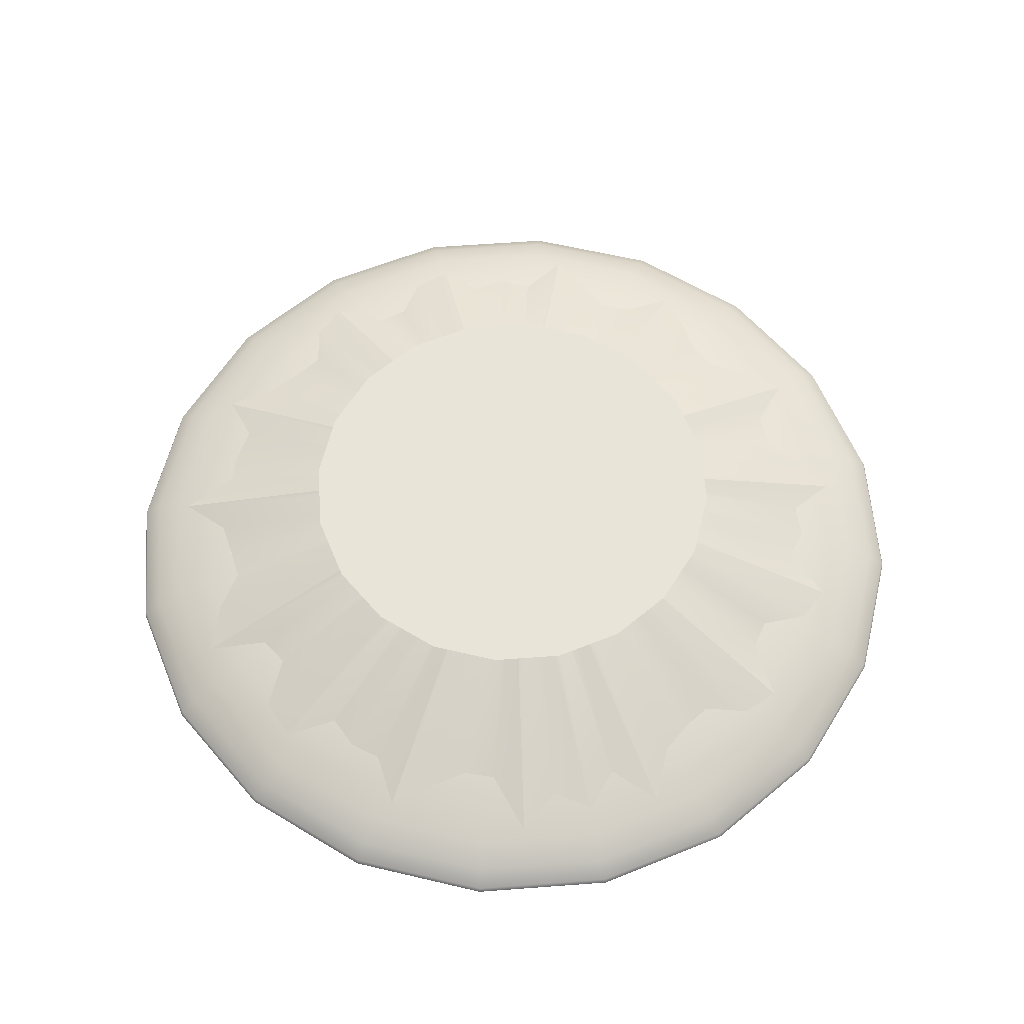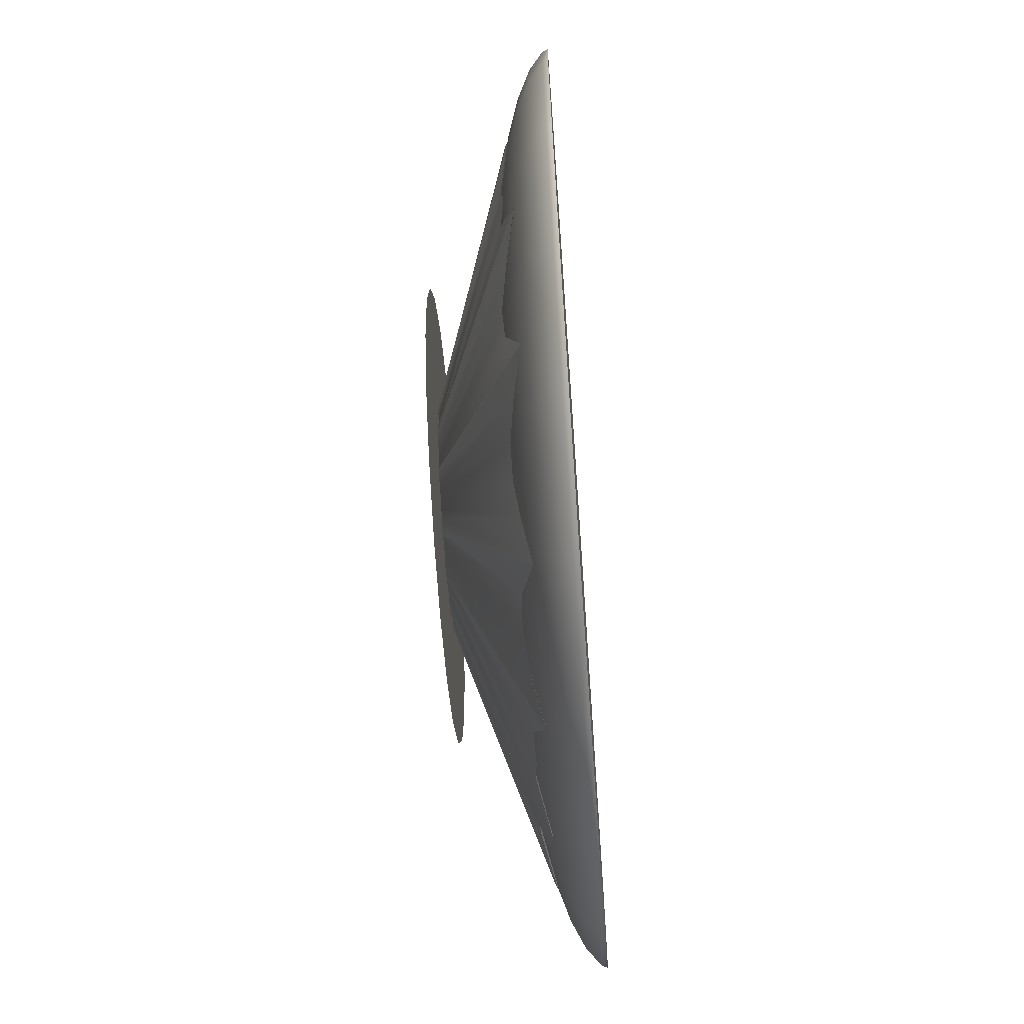
<metadata>
{"format":"obj","ext":"obj","renderer":"f3d","projection":"perspective","resolution":1024,"background":"white","views":[{"elev":60.5,"azim":76.6,"up":"+Y"},{"elev":-66.4,"azim":-85.9,"up":"+Z"}]}
</metadata>
<code>
g default
v 0 5.732 -6.18
v -1.91 5.732 -5.878
v -0.9668 5.879 -2.976
v 0 5.879 -3.129
v -5.878 5.732 -1.91
v -6.18 5.732 0
v -3.129 5.879 0
v -2.976 5.879 -0.9668
v 6.91 5.164 -9.511
v 3.633 5.164 -11.18
v 2.806 5.492 -8.635
v 5.337 5.492 -7.346
v -11.18 5.164 3.633
v -9.511 5.164 6.91
v -7.346 5.492 5.337
v -8.635 5.492 2.806
v -11.66 2.322 16.06
v -16.06 2.322 11.66
v -16.06 2.322 11.66
v 0 2.322 0
v 11.66 2.322 -16.06
v 11.66 2.322 -16.06
v 16.06 2.322 -11.66
v -1.839 5.879 -2.531
v -2.531 5.879 -1.839
v 0 5.928 0
v 1.91 5.732 -5.878
v 0.9668 5.879 -2.976
v -5.878 5.732 1.91
v -2.976 5.879 0.9668
v 3.633 5.732 -5
v -5 5.732 3.633
v 1.839 5.879 -2.531
v -2.531 5.879 1.839
v -15.98 2.554 11.61
v -11.61 2.554 15.98
v -11.18 3.164 15.39
v -15.39 3.164 11.18
v 15.98 2.554 -11.61
v 11.61 2.554 -15.98
v 11.18 3.164 -15.39
v 15.39 3.164 -11.18
v -1.839 5.879 2.531
v 2.531 5.879 -1.839
v -10.47 3.744 14.42
v -14.42 3.744 10.47
v 10.47 3.744 -14.42
v 14.42 3.744 -10.47
v -0.9668 5.879 2.976
v 2.976 5.879 -0.9668
v -9.511 4.279 13.09
v -13.09 4.279 9.511
v 9.511 4.279 -13.09
v 13.09 4.279 -9.511
v 0 5.879 3.129
v 3.129 5.879 0
v -11.66 2.322 16.06
v -8.313 4.757 11.44
v -11.44 4.757 8.313
v 8.313 4.757 -11.44
v 11.44 4.757 -8.313
v 2.976 5.879 0.9668
v 0.9668 5.879 2.976
v 1.839 5.879 2.531
v 2.531 5.879 1.839
v -6.91 5.164 9.511
v 9.511 5.164 -6.91
v 16.06 2.322 -11.66
v -5.337 5.492 7.346
v 7.346 5.492 -5.337
v 18.09 3.164 -5.878
v -3.633 5.732 5
v 5 5.732 -3.633
v 18.79 2.554 -6.104
v -1e-06 2.322 19.85
v -6.133 2.322 18.87
v 18.87 2.322 -6.133
v 19.85 2.322 0
v -1.91 5.732 5.878
v 5.878 5.732 -1.91
v -2.806 5.492 8.635
v 8.635 5.492 -2.806
v 0 5.732 6.18
v 6.18 5.732 0
v 6.133 2.322 18.87
v -3.633 5.164 11.18
v 11.18 5.164 -3.633
v -4.37 4.757 13.45
v 13.45 4.757 -4.37
v 18.87 2.322 -6.133
v -5 4.279 15.39
v 15.39 4.279 -5
v 5.878 5.732 1.91
v 1.91 5.732 5.878
v 18.87 2.322 6.133
v 16.06 2.322 11.66
v -6.104 2.554 18.79
v -5.878 3.164 18.09
v -5.507 3.744 16.95
v 16.95 3.744 -5.507
v -6.133 2.322 18.87
v 0 5.492 9.08
v 9.08 5.492 0
v 3.633 5.732 5
v 5 5.732 3.633
v 0 5.164 11.76
v 11.76 5.164 0
v 8.635 5.492 2.806
v 2.806 5.492 8.635
v 6.104 2.554 18.79
v 6.133 2.322 18.87
v 0 4.757 14.14
v 14.14 4.757 0
v 7.346 5.492 5.337
v 5.337 5.492 7.346
v 0 4.279 16.18
v 16.18 4.279 0
v 11.18 5.164 3.633
v 3.633 5.164 11.18
v -1e-06 3.744 17.82
v 17.82 3.744 0
v -1e-06 3.164 19.02
v 19.02 3.164 0
v -1e-06 2.554 19.75
v 19.75 2.554 0
v 9.511 5.164 6.91
v 6.91 5.164 9.511
v 13.45 4.757 4.37
v 4.37 4.757 13.45
v 18.87 2.322 6.133
v 15.39 4.279 5
v 5 4.279 15.39
v 11.44 4.757 8.313
v 8.313 4.757 11.44
v 16.06 2.322 11.66
v 11.66 2.322 16.06
v 16.95 3.744 5.507
v 5.507 3.744 16.95
v 18.09 3.164 5.878
v 5.878 3.164 18.09
v 13.09 4.279 9.511
v 9.511 4.279 13.09
v 18.79 2.554 6.104
v 14.42 3.744 10.47
v 10.47 3.744 14.42
v 15.39 3.164 11.18
v 11.18 3.164 15.39
v 15.98 2.554 11.61
v 11.61 2.554 15.98
v 11.66 2.322 16.06
v -5 5.732 -3.633
v -3.633 5.732 -5
v -13.45 4.757 4.37
v 4.37 4.757 -13.45
v -9.08 5.492 0
v 0 5.492 -9.08
v 6.133 2.322 -18.87
v -15.39 4.279 5
v 5 4.279 -15.39
v -8.635 5.492 -2.806
v -2.806 5.492 -8.635
v -11.76 5.164 0
v 0 5.164 -11.76
v -16.95 3.744 5.507
v 5.507 3.744 -16.95
v -18.09 3.164 5.878
v 5.878 3.164 -18.09
v -7.346 5.492 -5.337
v -5.337 5.492 -7.346
v -18.87 2.322 6.133
v -18.87 2.322 6.133
v -18.79 2.554 6.104
v 6.104 2.554 -18.79
v -14.14 4.757 0
v 0 4.757 -14.14
v -11.18 5.164 -3.633
v -3.633 5.164 -11.18
v -19.02 3.164 0
v -16.18 4.279 0
v 0 4.279 -16.18
v -19.75 2.554 0
v -9.511 5.164 -6.91
v -6.91 5.164 -9.511
v 0 2.322 -19.85
v 6.133 2.322 -18.87
v -19.85 2.322 0
v -13.45 4.757 -4.37
v -4.37 4.757 -13.45
v -17.82 3.744 0
v 0 3.744 -17.82
v -18.09 3.164 -5.878
v -18.79 2.554 -6.104
v 0 3.164 -19.02
v -11.44 4.757 -8.313
v -8.313 4.757 -11.44
v -15.39 4.279 -5
v -5 4.279 -15.39
v 0 2.554 -19.75
v -18.87 2.322 -6.133
v -6.133 2.322 -18.87
v -6.133 2.322 -18.87
v -16.95 3.744 -5.507
v -5.507 3.744 -16.95
v -13.09 4.279 -9.511
v -9.511 4.279 -13.09
v -18.87 2.322 -6.133
v -16.06 2.322 -11.66
v -5.878 3.164 -18.09
v -11.66 2.322 -16.06
v -11.66 2.322 -16.06
v -16.06 2.322 -11.66
v -14.42 3.744 -10.47
v -10.47 3.744 -14.42
v -6.104 2.554 -18.79
v -15.39 3.164 -11.18
v -11.18 3.164 -15.39
v -15.98 2.554 -11.61
v -11.61 2.554 -15.98
v -0.008415 6.006 -0.02887
v 5.103 5.362 0
v 16.59 4.222 -0.0224
v 5.103 8.027 0
v -0.000423 6.007 -9.8e-05
v 4.721 5.362 -0.4649
v 15.11 4.552 -1.486
v 4.721 8.027 -0.4649
v 5.119 5.362 -1.018
v 16.82 3.978 -3.34
v 5.119 8.027 -1.018
v 4.561 5.362 -1.384
v 14.6 4.562 -4.455
v 4.561 8.027 -1.384
v 4.274 5.362 -1.77
v 13.68 4.648 -5.666
v 4.274 8.027 -1.77
v 4.008 5.885 -2.199
v 12.98 4.66 -6.928
v 4.056 8.027 -2.168
v 4.147 5.867 -2.771
v 13.45 4.343 -8.899
v 4.154 8.027 -2.776
v 3.942 5.861 -3.245
v 12.79 4.169 -10.61
v 3.947 8.027 -3.239
v 3.212 5.888 -3.178
v 10.28 4.701 -10.28
v 3.216 8.027 -3.216
v 2.857 5.891 -3.448
v 9.135 4.749 -11.13
v 2.862 8.027 -3.487
v 2.774 5.362 -4.152
v 9.011 4.353 -13.36
v 2.774 8.027 -4.152
v 2.414 5.362 -4.516
v 7.797 4.124 -14.76
v 2.414 8.027 -4.516
v 1.768 5.362 -4.27
v 5.652 4.654 -13.65
v 1.768 8.027 -4.27
v 1.381 5.362 -4.551
v 4.436 4.561 -14.61
v 1.381 8.027 -4.551
v 0.9153 5.362 -4.602
v 2.941 4.589 -14.73
v 0.9153 8.027 -4.602
v 0.5083 5.362 -5.161
v 1.702 4.033 -16.9
v 0.5083 8.027 -5.161
v 0 5.362 -4.863
v -0.04498 4.49 -15.61
v 0 8.027 -4.863
v -0.4471 5.362 -4.54
v -1.43 4.696 -14.51
v -0.4471 8.027 -4.54
v -0.9038 5.362 -4.544
v -2.881 4.636 -14.54
v -0.9038 8.027 -4.544
v -1.508 5.362 -4.972
v -4.892 4.072 -16.28
v -1.508 8.027 -4.972
v -1.863 5.362 -4.498
v -6.029 4.449 -14.43
v -1.863 8.027 -4.498
v -2.17 5.887 -3.998
v -6.897 4.679 -12.9
v -2.157 8.027 -4.035
v -2.551 5.887 -3.799
v -8.17 4.683 -12.23
v -2.556 8.027 -3.826
v -3.093 5.872 -3.755
v -9.909 4.447 -12.16
v -3.096 8.027 -3.773
v -3.67 5.856 -3.663
v -12.05 4.025 -11.97
v -3.663 8.027 -3.663
v -3.541 5.885 -2.936
v -11.44 4.656 -9.381
v -3.577 8.027 -2.935
v -3.751 5.89 -2.494
v -12.05 4.736 -8.047
v -3.772 8.027 -2.521
v -4.279 5.872 -2.275
v -13.75 4.445 -7.414
v -4.288 8.027 -2.292
v -4.832 5.854 -1.997
v -15.87 3.987 -6.527
v -4.825 8.027 -1.999
v -4.419 5.885 -1.399
v -14.29 4.64 -4.327
v -4.467 8.027 -1.355
v -4.702 5.362 -0.9352
v -15.14 4.49 -2.993
v -4.702 8.027 -0.9352
v -4.618 5.362 -0.4548
v -14.77 4.634 -1.459
v -4.618 8.027 -0.4548
v -5.1 5.362 0
v -16.56 4.23 -0.06064
v -5.1 8.027 0
v -4.952 5.362 0.4878
v -15.97 4.34 1.651
v -4.952 8.027 0.4878
v -4.447 5.362 0.8845
v -14.21 4.715 2.825
v -4.447 8.027 0.8845
v -4.351 5.362 1.32
v -13.89 4.737 4.218
v -4.351 8.027 1.32
v -4.733 5.362 1.961
v -15.45 4.143 6.307
v -4.733 8.027 1.961
v -4.404 5.362 2.354
v -14.18 4.313 7.673
v -4.404 8.027 2.354
v -3.796 5.362 2.537
v -12.13 4.712 8.103
v -3.796 8.027 2.537
v -3.582 5.362 2.94
v -11.47 4.648 9.403
v -3.582 8.027 2.94
v -3.389 5.362 3.389
v -10.9 4.502 10.85
v -3.389 8.027 3.389
v -3.303 5.362 4.024
v -10.82 4.026 13.2
v -3.303 8.027 4.024
v -2.629 5.362 3.934
v -8.405 4.58 12.6
v -2.629 8.027 3.934
v -2.236 5.362 4.184
v -7.18 4.536 13.43
v -2.236 8.027 4.184
v -1.81 5.362 4.37
v -5.811 4.566 13.99
v -1.81 8.027 4.37
v -1.528 5.362 5.037
v -5.024 3.977 16.55
v -1.528 8.027 5.037
v -0.9261 5.362 4.656
v -2.942 4.544 14.92
v -0.9261 8.027 4.656
v -0.4542 5.362 4.612
v -1.451 4.635 14.77
v -0.4542 8.027 4.612
v 0 5.362 4.611
v 0.06738 4.714 14.65
v 0 8.027 4.611
v 0.4897 5.362 4.972
v 1.566 4.372 15.87
v 0.4897 8.027 4.972
v 0.989 5.362 4.972
v 3.592 3.989 16.74
v 0.989 8.027 4.972
v 1.327 5.362 4.375
v 4.235 4.717 13.97
v 1.327 8.027 4.375
v 1.745 5.886 4.217
v 5.509 4.752 13.26
v 1.722 8.027 4.158
v 2.362 5.362 4.42
v 7.466 4.279 14.4
v 2.362 8.027 4.42
v 2.844 5.362 4.257
v 9.32 4.177 13.8
v 2.844 8.027 4.257
v 2.911 5.362 3.547
v 9.304 4.687 11.34
v 2.911 8.027 3.547
v 3.343 5.362 3.343
v 10.73 4.548 10.74
v 3.343 8.027 3.343
v 3.656 5.362 3
v 11.7 4.573 9.62
v 3.656 8.027 3
v 4.305 5.362 2.876
v 14.06 4.084 9.426
v 4.305 8.027 2.876
v 4.274 5.362 2.285
v 13.75 4.457 7.294
v 4.274 8.027 2.285
v 4.239 5.362 1.756
v 13.55 4.68 5.612
v 4.239 8.027 1.756
v 4.417 5.362 1.34
v 14.12 4.682 4.285
v 4.417 8.027 1.34
v 5.131 5.362 1.021
v 16.85 3.962 3.405
v 5.131 8.027 1.021
v 4.84 5.362 0.4767
v 15.53 4.453 1.523
v 4.84 8.027 0.4767
v 6.111 -7.156 -1.985
v 5.198 -7.156 -3.777
v 3.777 -7.156 -5.198
v 1.985 -7.156 -6.111
v 0 -7.156 -6.425
v -1.985 -7.156 -6.111
v -3.777 -7.156 -5.198
v -5.198 -7.156 -3.777
v -6.111 -7.156 -1.985
v -6.425 -7.156 -3e-06
v -6.111 -7.156 1.985
v -5.198 -7.156 3.777
v -3.777 -7.156 5.198
v -1.985 -7.156 6.111
v 0 -7.156 6.425
v 1.985 -7.156 6.111
v 3.777 -7.156 5.198
v 5.198 -7.156 3.777
v 6.111 -7.156 1.985
v 6.425 -7.156 -4e-06
v 9.511 8.1 -3.09
v 8.09 8.1 -5.878
v 5.878 8.1 -8.09
v 3.09 8.1 -9.511
v 0 8.1 -10
v -3.09 8.1 -9.511
v -5.878 8.1 -8.09
v -8.09 8.1 -5.878
v -9.511 8.1 -3.09
v -10 8.1 0
v -9.511 8.1 3.09
v -8.09 8.1 5.878
v -5.878 8.1 8.09
v -3.09 8.1 9.511
v 0 8.1 10
v 3.09 8.1 9.511
v 5.878 8.1 8.09
v 8.09 8.1 5.878
v 9.511 8.1 3.09
v 10 8.1 0
v 0 -7.156 -2e-06
v 0 8.1 0
g PinballBumper:polySurface3
f 1 2 3 4
f 5 6 7 8
f 9 10 11 12
f 13 14 15 16
f 17 18 19 20
f 21 22 23 20
f 24 25 26
f 3 24 26
f 25 8 26
f 27 1 4 28
f 6 29 30 7
f 4 3 26
f 8 7 26
f 12 11 27 31
f 16 15 32 29
f 28 4 26
f 7 30 26
f 33 28 26
f 30 34 26
f 35 36 37 38
f 39 40 41 42
f 34 43 26
f 44 33 26
f 38 37 45 46
f 42 41 47 48
f 31 27 28 33
f 29 32 34 30
f 43 49 26
f 50 44 26
f 46 45 51 52
f 48 47 53 54
f 49 55 26
f 56 50 26
f 36 57 101 97
f 52 51 58 59
f 54 53 60 61
f 62 56 26
f 55 63 26
f 63 64 26
f 65 62 26
f 64 65 26
f 59 58 66 14
f 61 60 9 67
f 57 36 35 18 17
f 22 40 39 68 23
f 14 66 69 15
f 67 9 12 70
f 39 42 71 74
f 15 69 72 32
f 70 12 31 73
f 32 72 43 34
f 73 31 33 44
f 75 76 20
f 77 78 20
f 72 79 49 43
f 80 73 44 50
f 69 81 79 72
f 82 70 73 80
f 79 83 55 49
f 84 80 50 56
f 85 75 20
f 66 86 81 69
f 87 67 70 82
f 58 88 86 66
f 89 61 67 87
f 68 39 74 90
f 51 91 88 58
f 92 54 61 89
f 93 84 56 62
f 83 94 63 55
f 95 96 20
f 36 97 98 37
f 45 99 91 51
f 100 48 54 92
f 37 98 99 45
f 71 42 48 100
f 81 102 83 79
f 103 82 80 84
f 94 104 64 63
f 105 93 62 65
f 104 105 65 64
f 86 106 102 81
f 107 87 82 103
f 108 103 84 93
f 102 109 94 83
f 23 68 90 77 20
f 110 111 150 149
f 88 112 106 86
f 113 89 87 107
f 114 108 93 105
f 109 115 104 94
f 115 114 105 104
f 91 116 112 88
f 117 92 89 113
f 118 107 103 108
f 106 119 109 102
f 99 120 116 91
f 121 100 92 117
f 98 122 120 99
f 123 71 100 121
f 97 124 122 98
f 125 74 71 123
f 126 118 108 114
f 119 127 115 109
f 128 113 107 118
f 112 129 119 106
f 78 130 95 20
f 127 126 114 115
f 76 101 57 17 20
f 131 117 113 128
f 116 132 129 112
f 133 128 118 126
f 129 134 127 119
f 134 133 126 127
f 96 135 136 20
f 137 121 117 131
f 120 138 132 116
f 139 123 121 137
f 122 140 138 120
f 141 131 128 133
f 132 142 134 129
f 143 125 123 139
f 124 110 140 122
f 78 125 143 130
f 142 141 133 134
f 144 137 131 141
f 138 145 142 132
f 145 144 141 142
f 146 139 137 144
f 140 147 145 138
f 75 124 97 101 76
f 90 74 125 78 77
f 148 143 139 146
f 110 149 147 140
f 147 146 144 145
f 149 148 146 147
f 111 110 124 75 85
f 135 148 149 150 136
f 136 150 111 85 20
f 130 143 148 135 96 95
f 151 5 8 25
f 2 152 24 3
f 153 59 14 13
f 60 154 10 9
f 155 16 29 6
f 11 156 1 27
f 152 151 25 24
f 157 21 20
f 158 52 59 153
f 53 159 154 60
f 160 155 6 5
f 156 161 2 1
f 162 13 16 155
f 10 163 156 11
f 164 46 52 158
f 47 165 159 53
f 166 38 46 164
f 41 167 165 47
f 168 160 5 151
f 161 169 152 2
f 169 168 151 152
f 19 170 171 20
f 172 35 38 166
f 40 173 167 41
f 174 153 13 162
f 154 175 163 10
f 176 162 155 160
f 163 177 161 156
f 172 166 178 181
f 179 158 153 174
f 159 180 175 154
f 18 35 172 170 19
f 182 176 160 168
f 177 183 169 161
f 184 185 157 20
f 183 182 168 169
f 181 186 171 170 172
f 187 174 162 176
f 175 188 177 163
f 189 164 158 179
f 165 190 180 159
f 181 178 191 192
f 171 186 20
f 178 166 164 189
f 167 193 190 165
f 194 187 176 182
f 188 195 183 177
f 196 179 174 187
f 180 197 188 175
f 173 198 193 167
f 195 194 182 183
f 184 198 173 185
f 185 173 40 22 21 157
f 186 199 20
f 200 201 184 20
f 202 189 179 196
f 190 203 197 180
f 204 196 187 194
f 197 205 195 188
f 205 204 194 195
f 199 206 207 20
f 191 178 189 202
f 193 208 203 190
f 209 210 200 20
f 207 211 209 20
f 212 202 196 204
f 203 213 205 197
f 198 214 208 193
f 199 186 181 192 206
f 213 212 204 205
f 201 214 198 184
f 215 191 202 212
f 208 216 213 203
f 216 215 212 213
f 217 192 191 215
f 214 218 216 208
f 218 217 215 216
f 210 218 214 201 200
f 206 192 217 211 207
f 211 217 218 210 209
f 219 224 220
f 219 227 224
f 219 230 227
f 219 233 230
f 219 236 233
f 219 239 236
f 219 242 239
f 219 245 242
f 219 248 245
f 219 251 248
f 219 254 251
f 219 257 254
f 219 260 257
f 219 263 260
f 219 266 263
f 219 269 266
f 219 272 269
f 219 275 272
f 219 278 275
f 219 281 278
f 219 284 281
f 219 287 284
f 219 290 287
f 219 293 290
f 219 296 293
f 219 299 296
f 219 302 299
f 219 305 302
f 219 308 305
f 219 311 308
f 219 314 311
f 219 317 314
f 219 320 317
f 219 323 320
f 219 326 323
f 219 329 326
f 219 332 329
f 219 335 332
f 219 338 335
f 219 341 338
f 219 344 341
f 219 347 344
f 219 350 347
f 219 353 350
f 219 356 353
f 219 359 356
f 219 362 359
f 219 365 362
f 219 368 365
f 219 371 368
f 219 374 371
f 219 377 374
f 219 380 377
f 219 383 380
f 219 386 383
f 219 389 386
f 219 392 389
f 219 395 392
f 219 398 395
f 219 401 398
f 219 404 401
f 219 407 404
f 219 410 407
f 219 220 410
f 220 224 225 221
f 224 227 228 225
f 227 230 231 228
f 230 233 234 231
f 233 236 237 234
f 236 239 240 237
f 239 242 243 240
f 242 245 246 243
f 245 248 249 246
f 248 251 252 249
f 251 254 255 252
f 254 257 258 255
f 257 260 261 258
f 260 263 264 261
f 263 266 267 264
f 266 269 270 267
f 269 272 273 270
f 272 275 276 273
f 275 278 279 276
f 278 281 282 279
f 281 284 285 282
f 284 287 288 285
f 287 290 291 288
f 290 293 294 291
f 293 296 297 294
f 296 299 300 297
f 299 302 303 300
f 302 305 306 303
f 305 308 309 306
f 308 311 312 309
f 311 314 315 312
f 314 317 318 315
f 317 320 321 318
f 320 323 324 321
f 323 326 327 324
f 326 329 330 327
f 329 332 333 330
f 332 335 336 333
f 335 338 339 336
f 338 341 342 339
f 341 344 345 342
f 344 347 348 345
f 347 350 351 348
f 350 353 354 351
f 353 356 357 354
f 356 359 360 357
f 359 362 363 360
f 362 365 366 363
f 365 368 369 366
f 368 371 372 369
f 371 374 375 372
f 374 377 378 375
f 377 380 381 378
f 380 383 384 381
f 383 386 387 384
f 386 389 390 387
f 389 392 393 390
f 392 395 396 393
f 395 398 399 396
f 398 401 402 399
f 401 404 405 402
f 404 407 408 405
f 407 410 411 408
f 410 220 221 411
f 221 225 226 222
f 225 228 229 226
f 228 231 232 229
f 231 234 235 232
f 234 237 238 235
f 237 240 241 238
f 240 243 244 241
f 243 246 247 244
f 246 249 250 247
f 249 252 253 250
f 252 255 256 253
f 255 258 259 256
f 258 261 262 259
f 261 264 265 262
f 264 267 268 265
f 267 270 271 268
f 270 273 274 271
f 273 276 277 274
f 276 279 280 277
f 279 282 283 280
f 282 285 286 283
f 285 288 289 286
f 288 291 292 289
f 291 294 295 292
f 294 297 298 295
f 297 300 301 298
f 300 303 304 301
f 303 306 307 304
f 306 309 310 307
f 309 312 313 310
f 312 315 316 313
f 315 318 319 316
f 318 321 322 319
f 321 324 325 322
f 324 327 328 325
f 327 330 331 328
f 330 333 334 331
f 333 336 337 334
f 336 339 340 337
f 339 342 343 340
f 342 345 346 343
f 345 348 349 346
f 348 351 352 349
f 351 354 355 352
f 354 357 358 355
f 357 360 361 358
f 360 363 364 361
f 363 366 367 364
f 366 369 370 367
f 369 372 373 370
f 372 375 376 373
f 375 378 379 376
f 378 381 382 379
f 381 384 385 382
f 384 387 388 385
f 387 390 391 388
f 390 393 394 391
f 393 396 397 394
f 396 399 400 397
f 399 402 403 400
f 402 405 406 403
f 405 408 409 406
f 408 411 412 409
f 411 221 222 412
f 222 226 223
f 226 229 223
f 229 232 223
f 232 235 223
f 235 238 223
f 238 241 223
f 241 244 223
f 244 247 223
f 247 250 223
f 250 253 223
f 253 256 223
f 256 259 223
f 259 262 223
f 262 265 223
f 265 268 223
f 268 271 223
f 271 274 223
f 274 277 223
f 277 280 223
f 280 283 223
f 283 286 223
f 286 289 223
f 289 292 223
f 292 295 223
f 295 298 223
f 298 301 223
f 301 304 223
f 304 307 223
f 307 310 223
f 310 313 223
f 313 316 223
f 316 319 223
f 319 322 223
f 322 325 223
f 325 328 223
f 328 331 223
f 331 334 223
f 334 337 223
f 337 340 223
f 340 343 223
f 343 346 223
f 346 349 223
f 349 352 223
f 352 355 223
f 355 358 223
f 358 361 223
f 361 364 223
f 364 367 223
f 367 370 223
f 370 373 223
f 373 376 223
f 376 379 223
f 379 382 223
f 382 385 223
f 385 388 223
f 388 391 223
f 391 394 223
f 394 397 223
f 397 400 223
f 400 403 223
f 403 406 223
f 406 409 223
f 409 412 223
f 412 222 223
f 413 414 434 433
f 414 415 435 434
f 415 416 436 435
f 416 417 437 436
f 417 418 438 437
f 418 419 439 438
f 419 420 440 439
f 420 421 441 440
f 421 422 442 441
f 422 423 443 442
f 423 424 444 443
f 424 425 445 444
f 425 426 446 445
f 426 427 447 446
f 427 428 448 447
f 428 429 449 448
f 429 430 450 449
f 430 431 451 450
f 431 432 452 451
f 432 413 433 452
f 414 413 453
f 415 414 453
f 416 415 453
f 417 416 453
f 418 417 453
f 419 418 453
f 420 419 453
f 421 420 453
f 422 421 453
f 423 422 453
f 424 423 453
f 425 424 453
f 426 425 453
f 427 426 453
f 428 427 453
f 429 428 453
f 430 429 453
f 431 430 453
f 432 431 453
f 413 432 453
f 433 434 454
f 434 435 454
f 435 436 454
f 436 437 454
f 437 438 454
f 438 439 454
f 439 440 454
f 440 441 454
f 441 442 454
f 442 443 454
f 443 444 454
f 444 445 454
f 445 446 454
f 446 447 454
f 447 448 454
f 448 449 454
f 449 450 454
f 450 451 454
f 451 452 454
f 452 433 454

</code>
